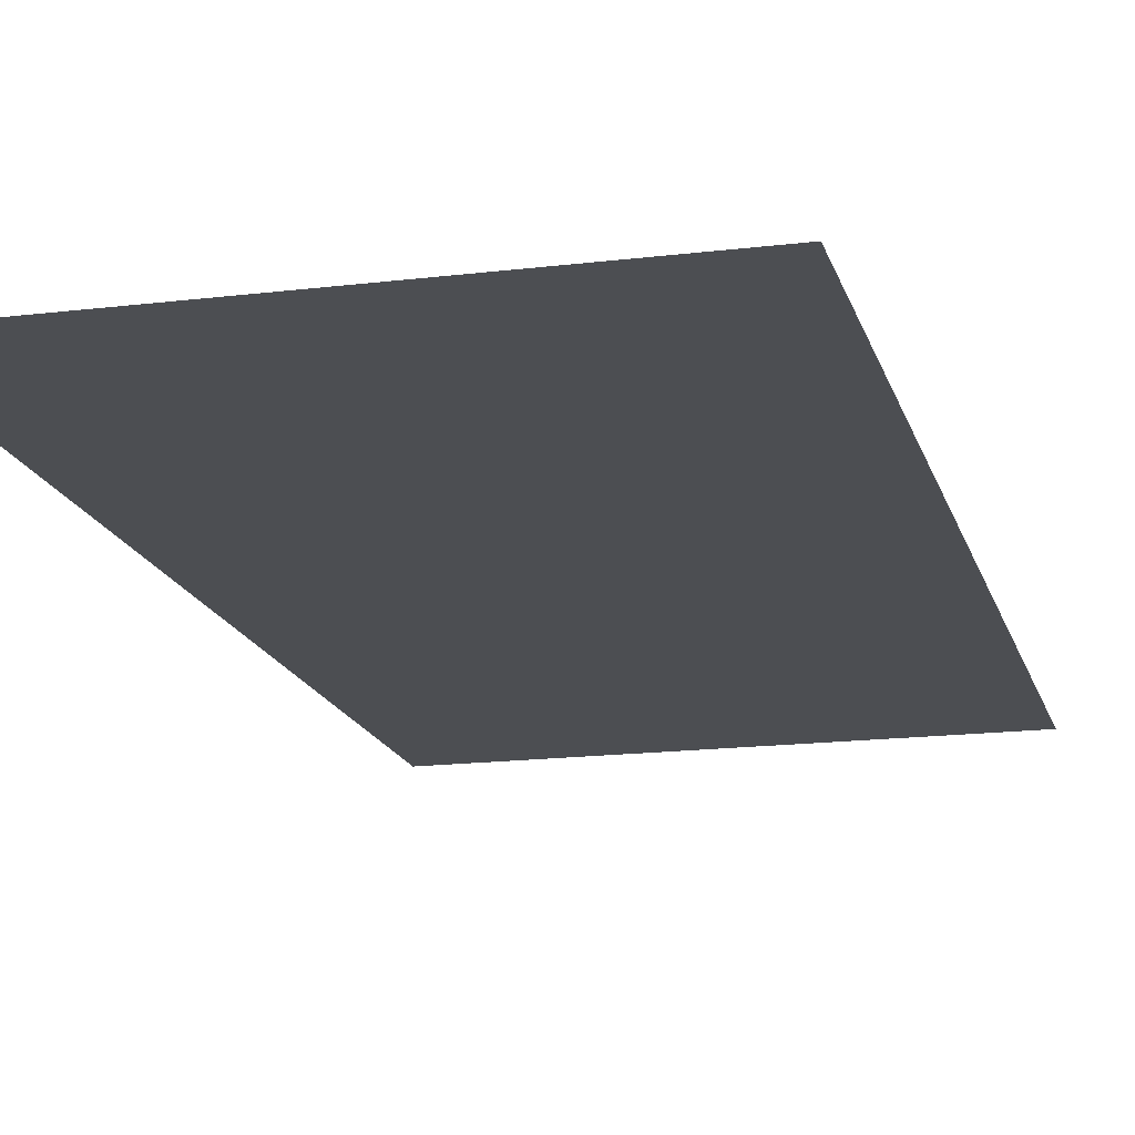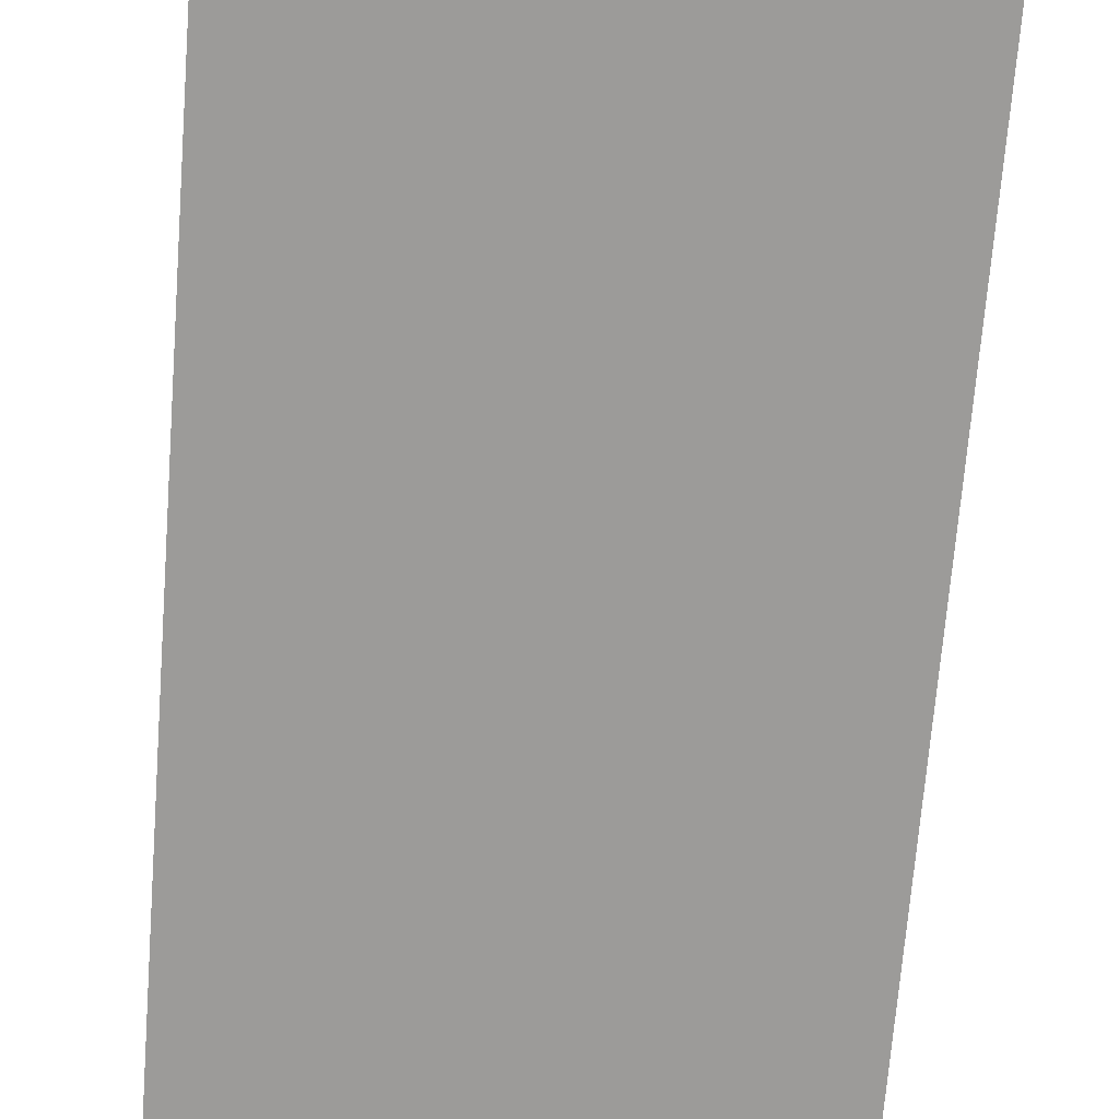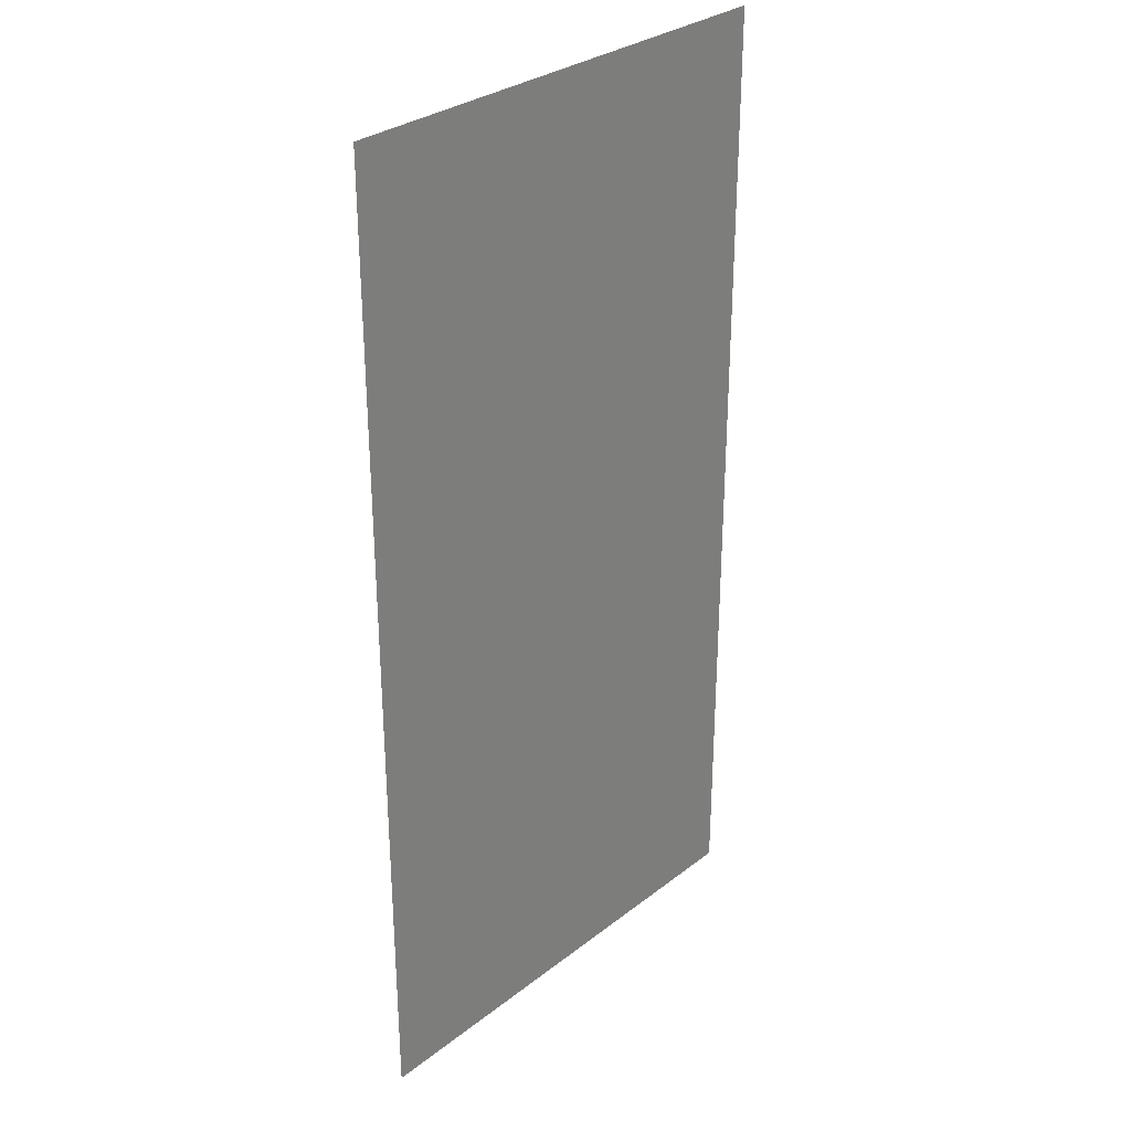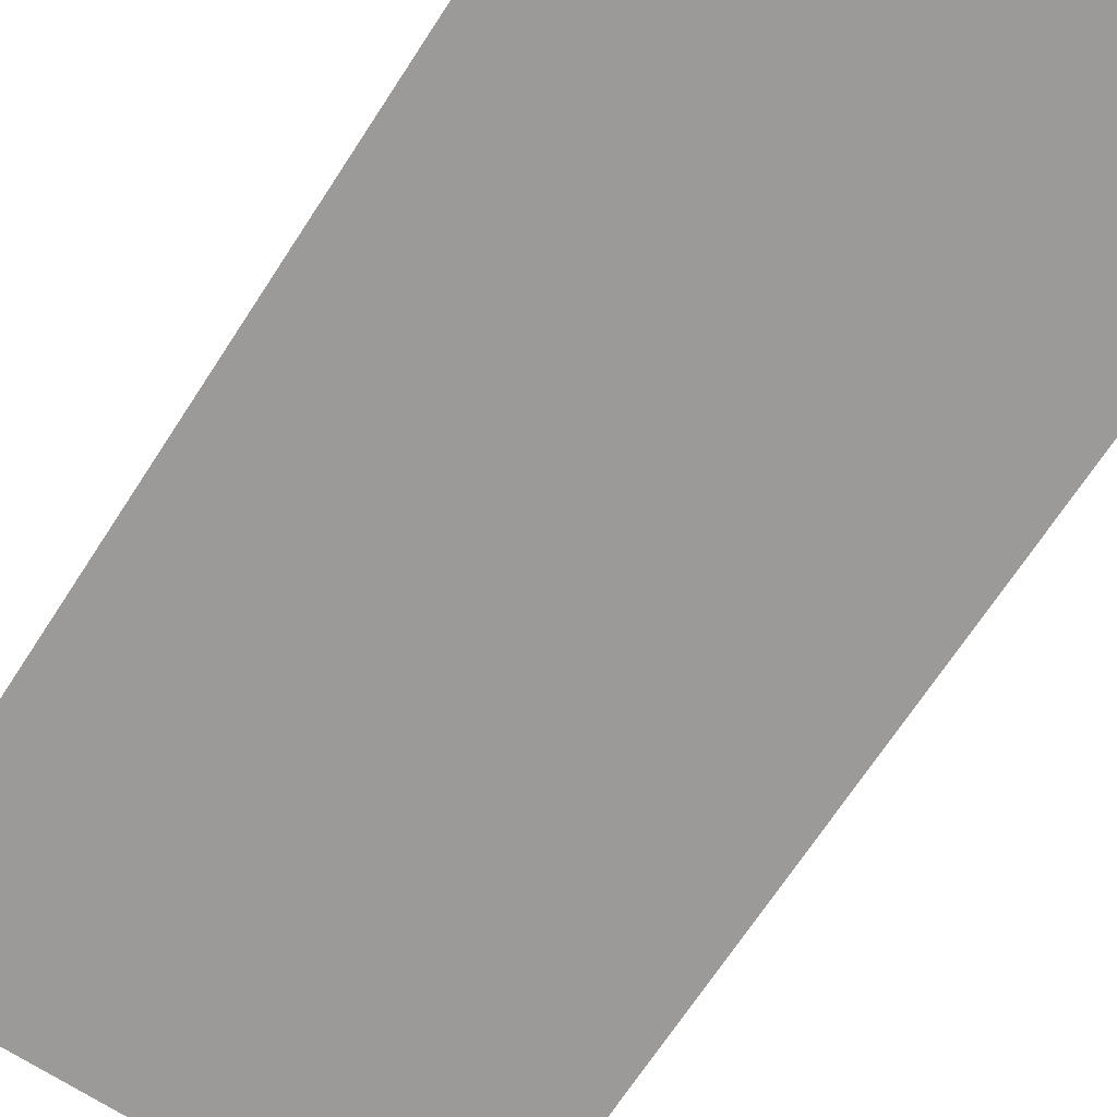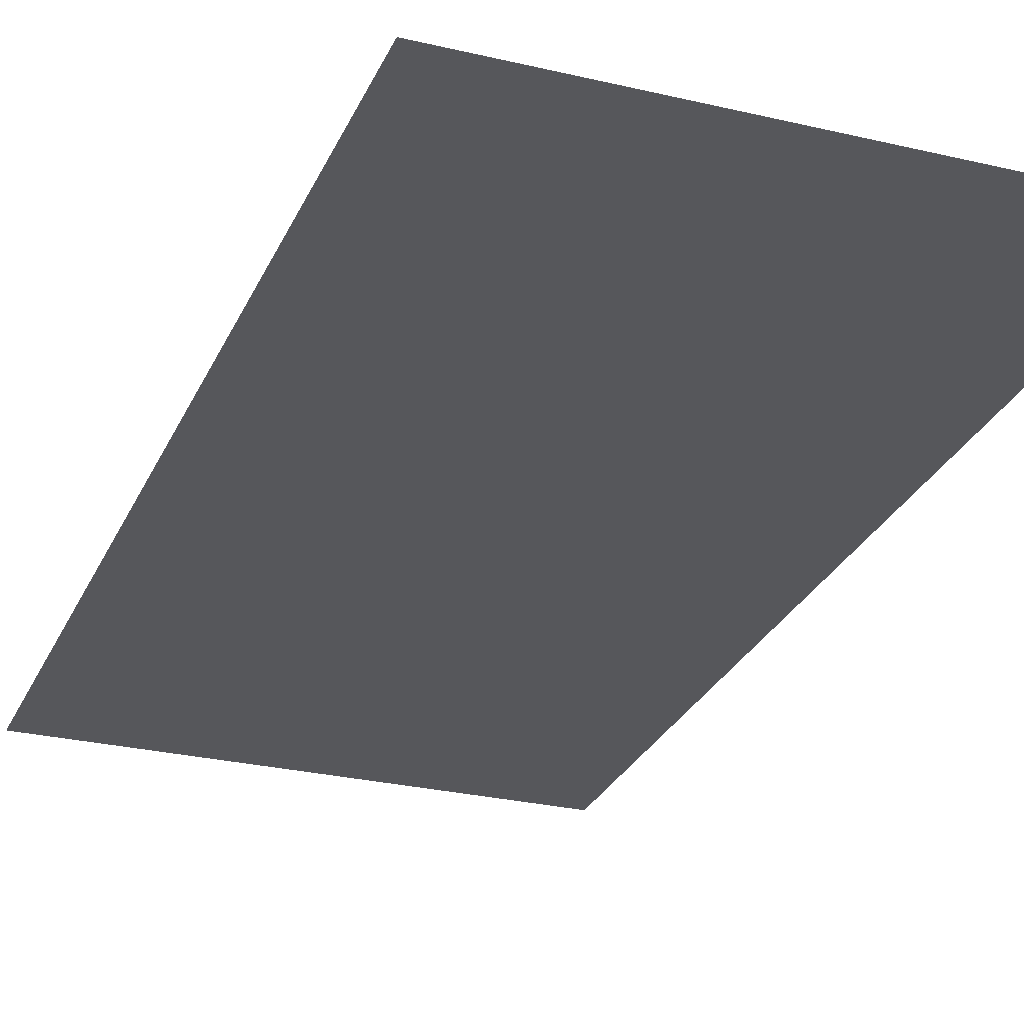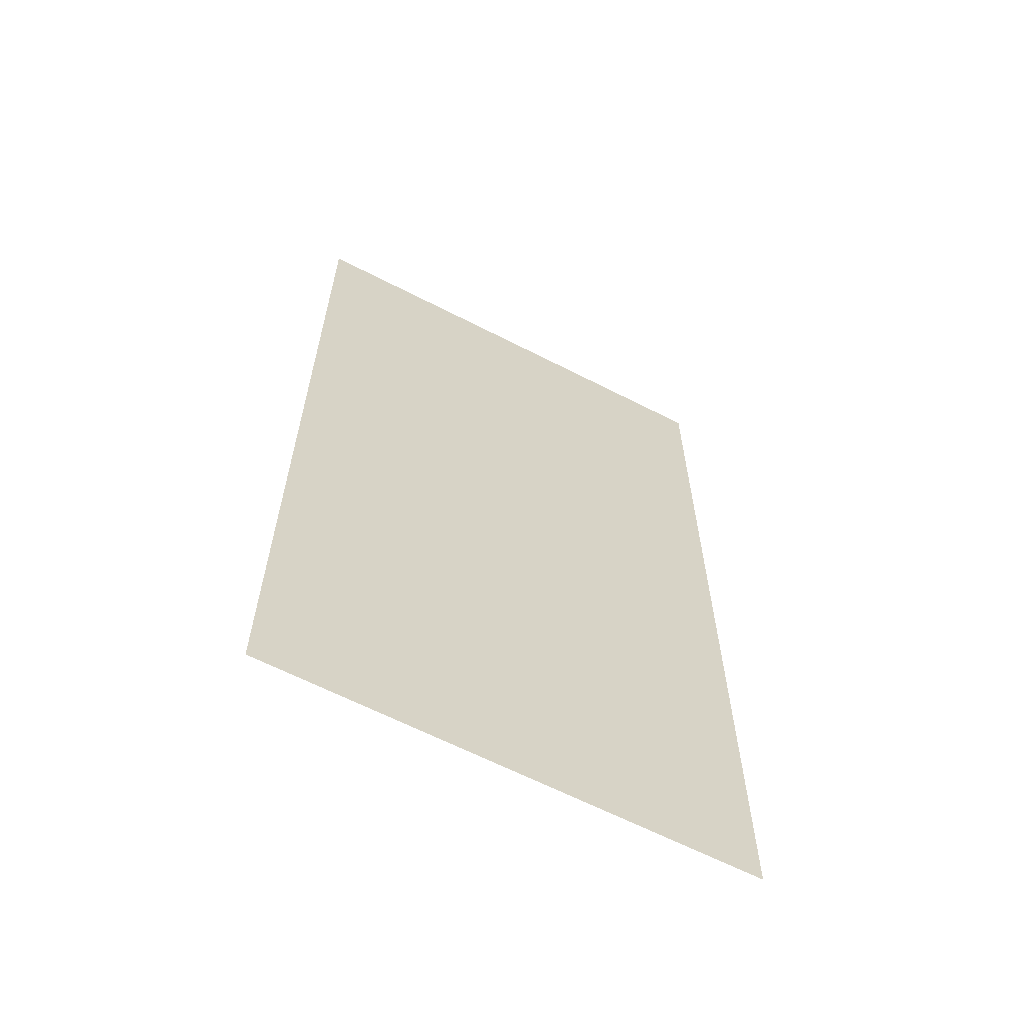
<metadata>
{"format":"obj","ext":"obj","renderer":"f3d","projection":"perspective","resolution":1024,"background":"white","views":[{"elev":-16.5,"azim":14.1,"up":"+Y"},{"elev":-69.7,"azim":175.5,"up":"+Y"},{"elev":30.7,"azim":132.2,"up":"+Z"},{"elev":-69.3,"azim":-33.1,"up":"+Y"},{"elev":-27.3,"azim":-20.2,"up":"+Y"},{"elev":-63.7,"azim":-27.4,"up":"+Z"}]}
</metadata>
<code>
v -0.809 3.55 0
v 0.1901 3.55 0
v -0.809 3.55 2
v 0.1901 3.55 2
f 1 2 3
f 2 3 4

</code>
